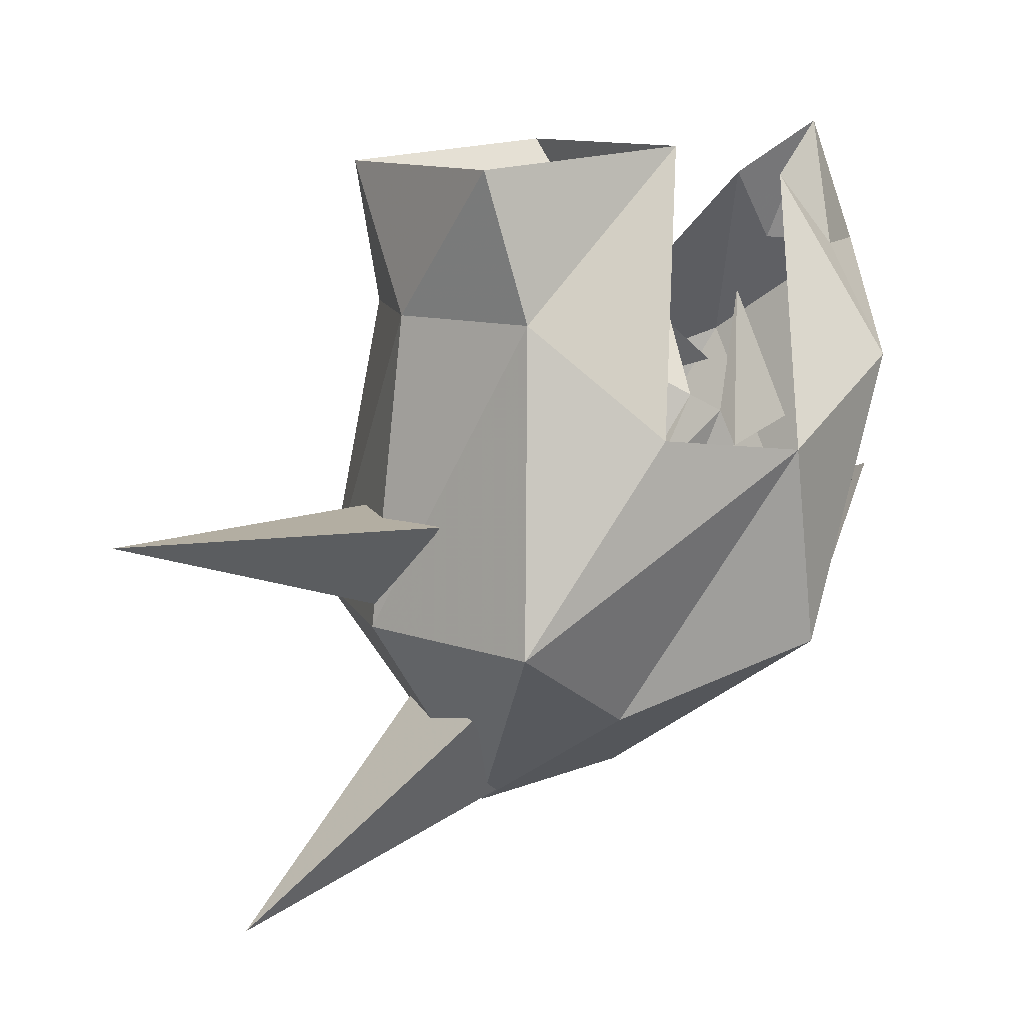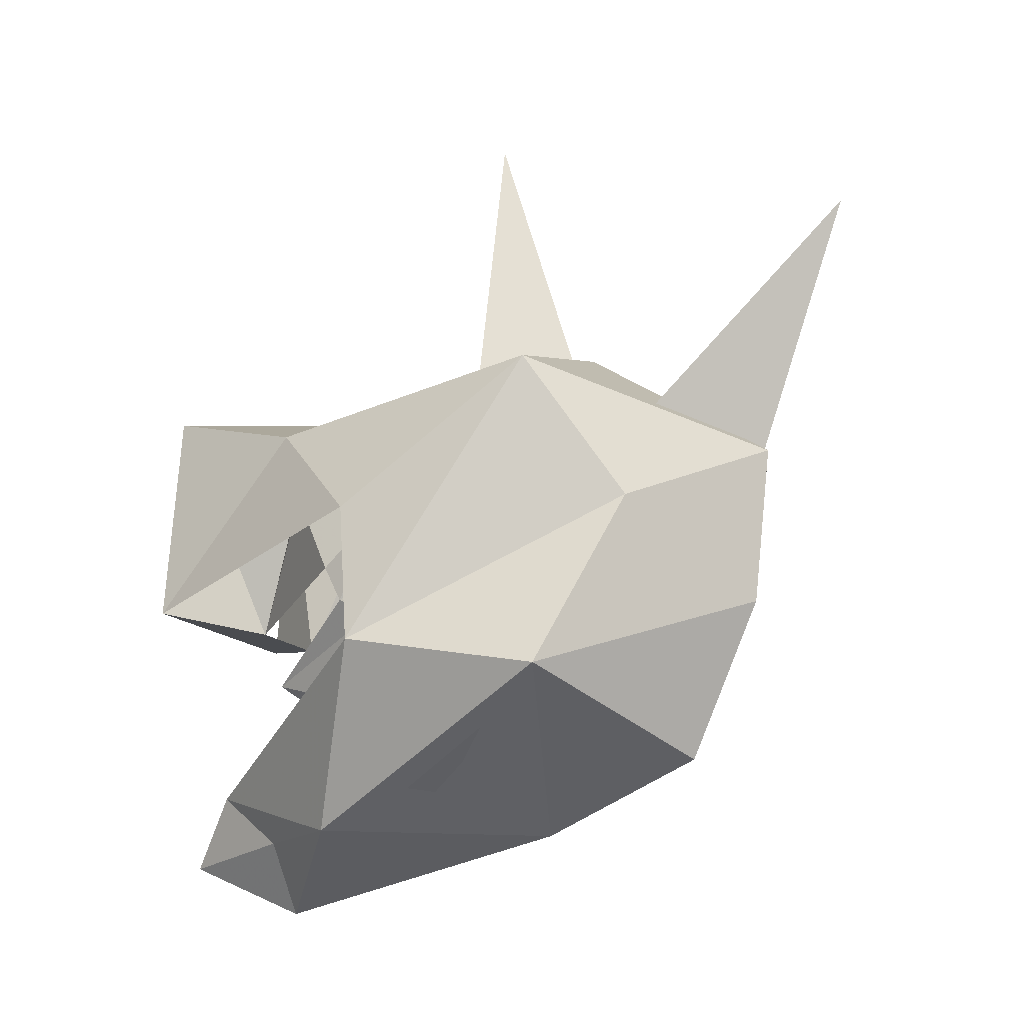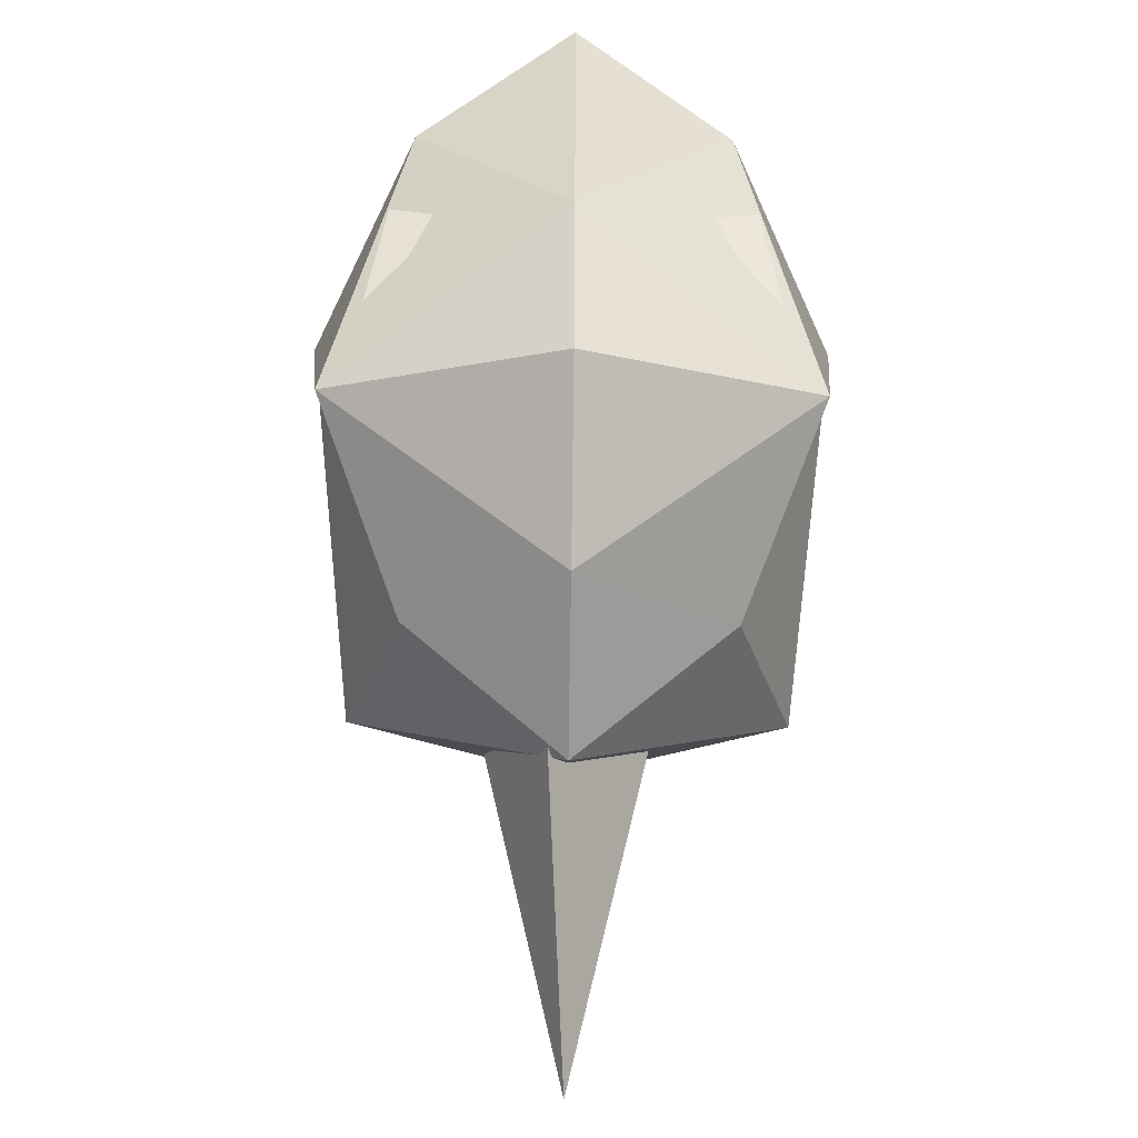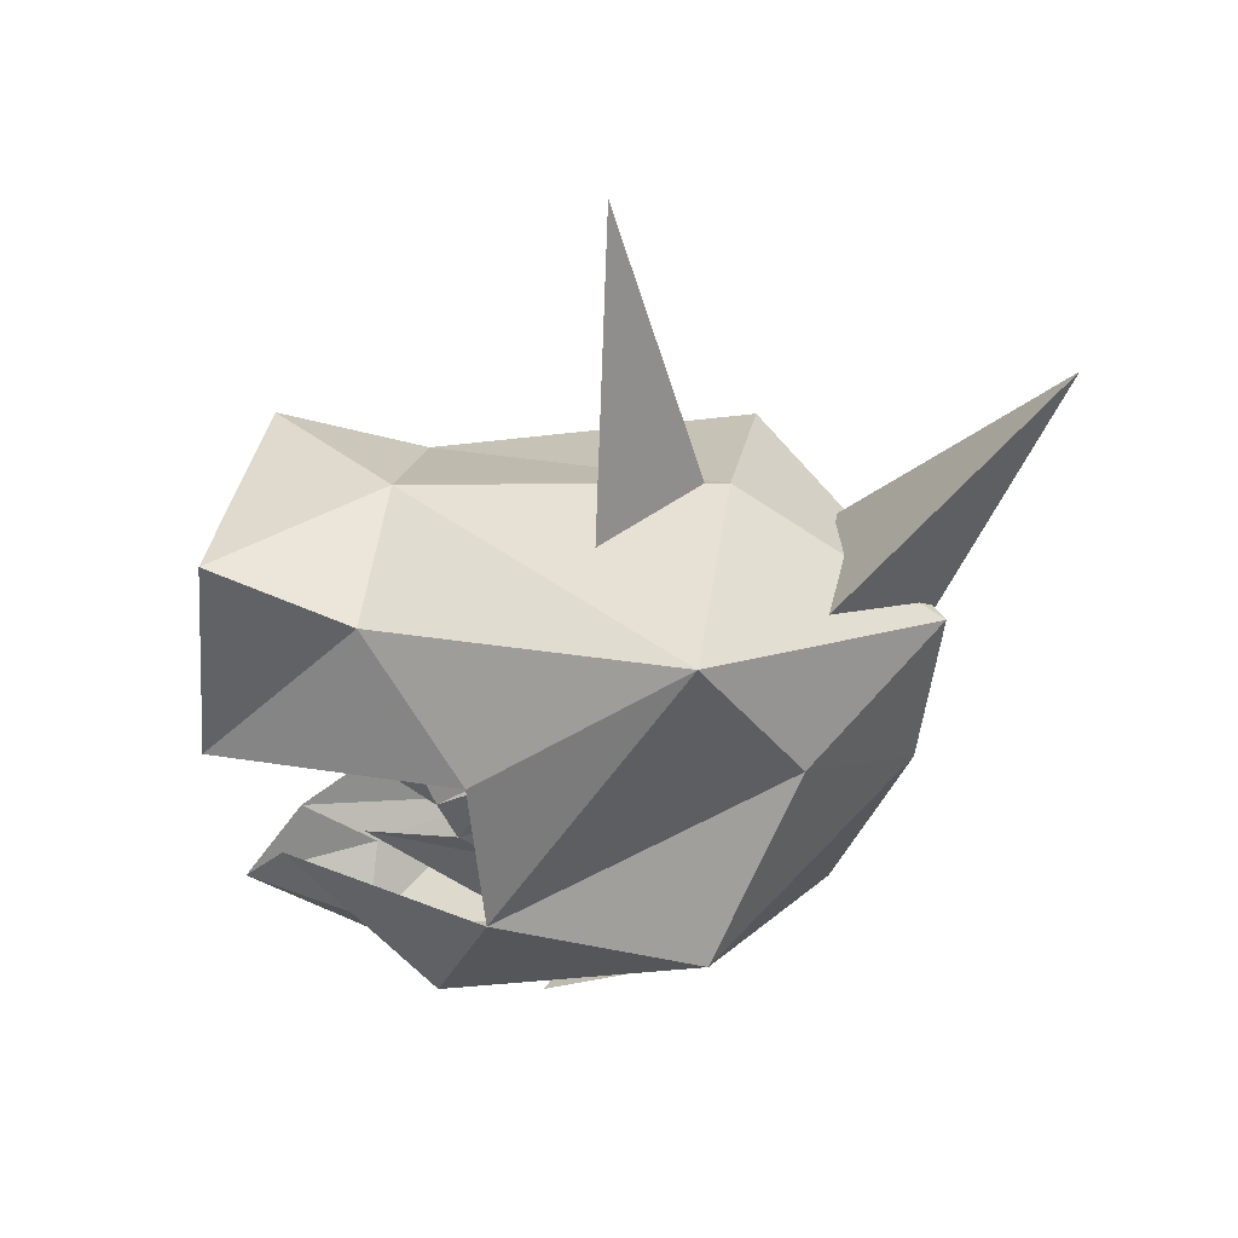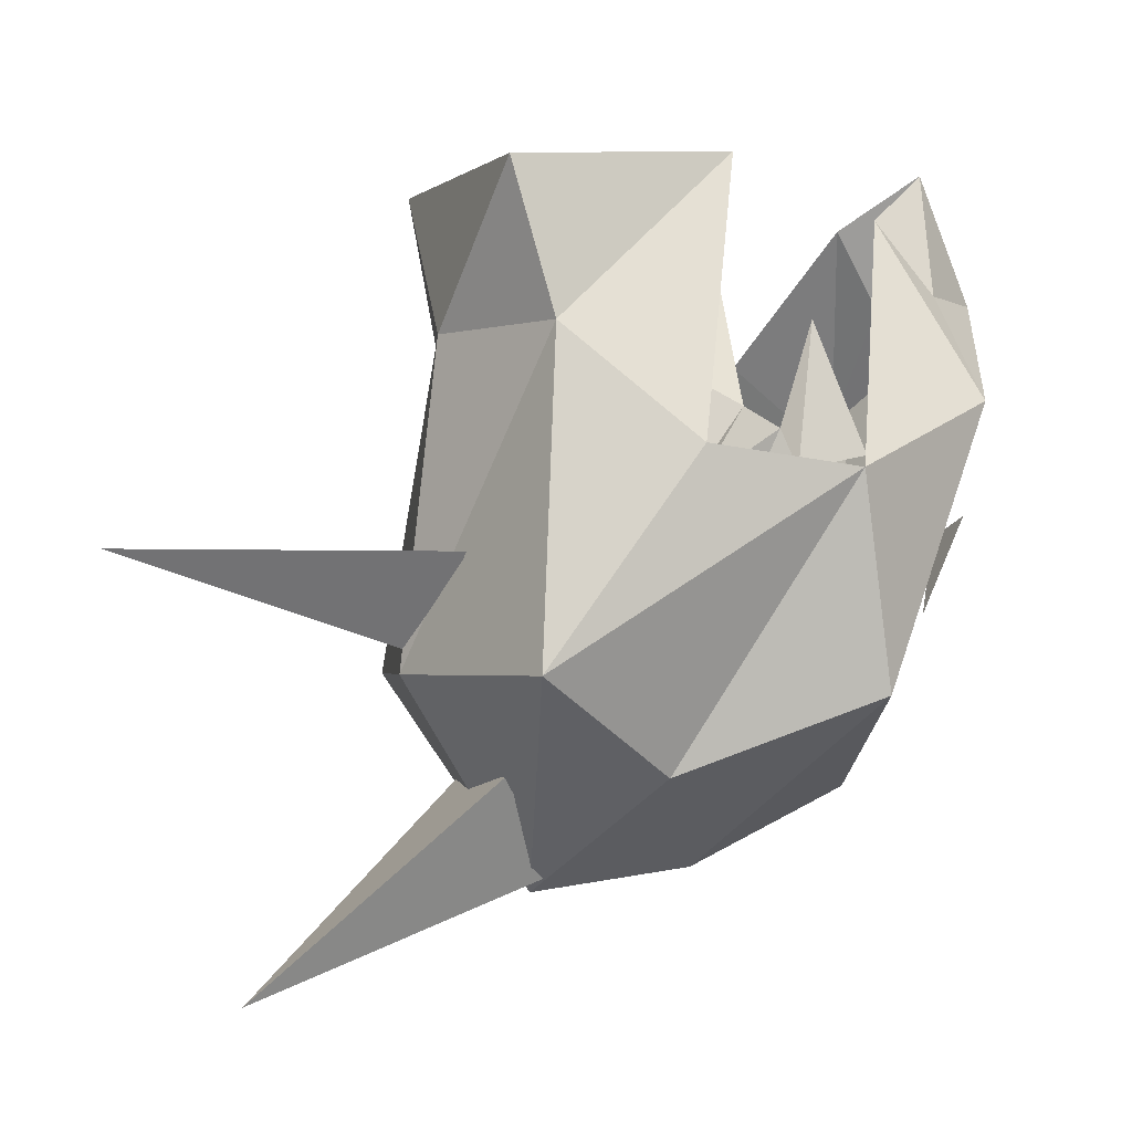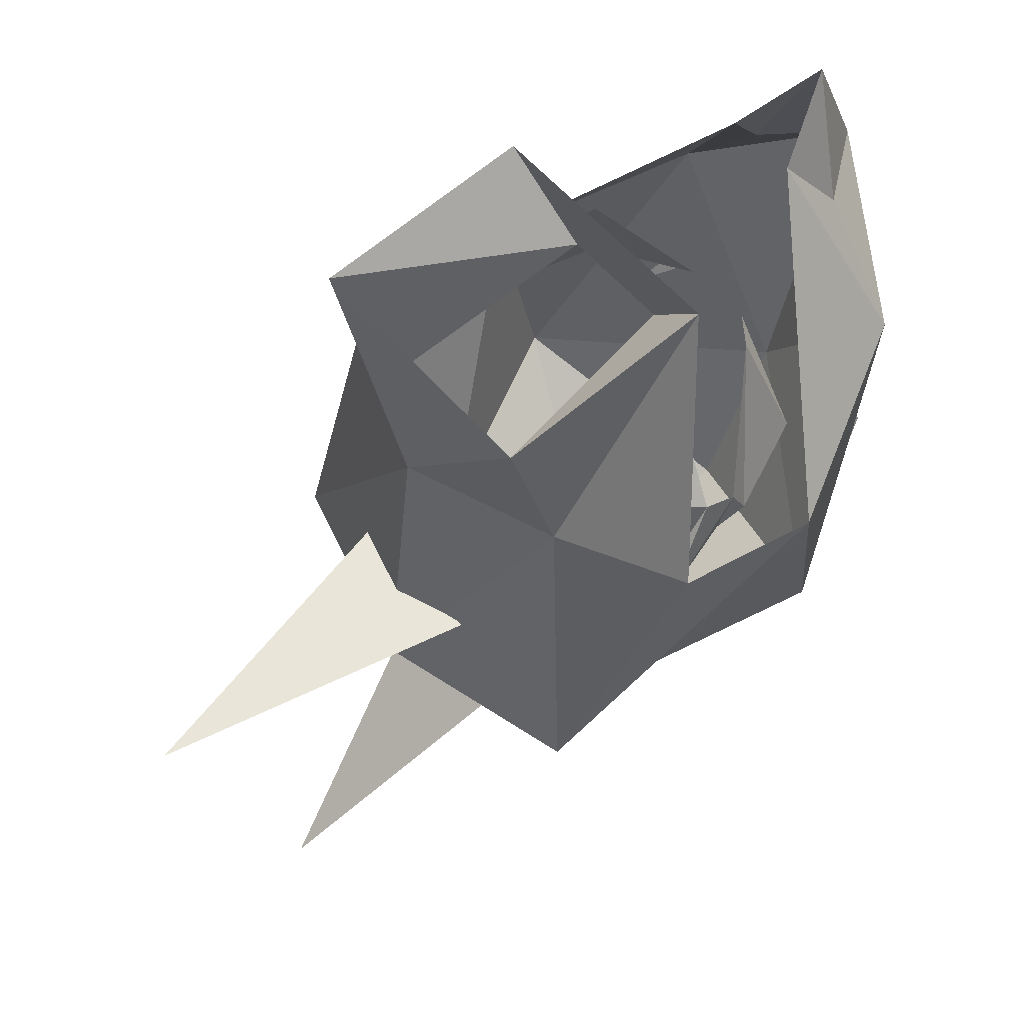
<metadata>
{"format":"obj","ext":"obj","renderer":"f3d","projection":"perspective","resolution":1024,"background":"white","views":[{"elev":10.8,"azim":58.3,"up":"+Y"},{"elev":-14.8,"azim":-66.2,"up":"+Z"},{"elev":-65.4,"azim":179.2,"up":"+Y"},{"elev":37.3,"azim":-80.6,"up":"+Z"},{"elev":-1.9,"azim":66.4,"up":"+Y"},{"elev":57.9,"azim":49.8,"up":"+Y"}]}
</metadata>
<code>
v 0 -1.477 0.04688
v 0 -1.438 0.1719
v -0.03125 -1.438 0.03906
v 0.03125 -1.438 0.03906
v 0.007812 -1.562 -0.007812
v 0 -1.609 0.1172
v -0.03125 -1.523 0.01562
v 0.03125 -1.523 0.02344
v -0.07812 -1.406 -0.07812
v -0.07812 -1.406 -0.0625
v -0.07812 -1.391 -0.07031
v -0.04688 -1.344 -0.1016
v -0.0625 -1.398 -0.1172
v -0.01562 -1.383 -0.1328
v 0.07812 -1.391 -0.07031
v 0.07812 -1.406 -0.0625
v 0.07812 -1.406 -0.07812
v 0.04688 -1.344 -0.1016
v 0.0625 -1.398 -0.1172
v 0.01562 -1.383 -0.1328
v 0.0625 -1.359 -0.01562
v 0.02344 -1.32 -0.07031
v 0.03906 -1.352 0.01562
v 0.07812 -1.414 -0.03125
v 0.07812 -1.383 -0.05469
v -0.03906 -1.352 0.01562
v -0.02344 -1.32 -0.07031
v -0.0625 -1.359 -0.01562
v -0.07812 -1.414 -0.03125
v -0.07812 -1.383 -0.05469
v -0.08594 -1.414 -0.03125
v 0.08594 -1.414 -0.03125
v 0.05469 -1.289 0.03125
v 0.05469 -1.281 -0.0625
v -0.05469 -1.281 -0.0625
v -0.05469 -1.289 0.03125
v 0 -1.562 -0.07031
v 0.0625 -1.523 -0.03125
v 0 -1.57 0
v -0.0625 -1.523 -0.03125
v -0.09375 -1.492 -0.1094
v 0 -1.531 -0.1406
v 0.09375 -1.492 -0.1094
v 0.1016 -1.406 -0.09375
v 0.08594 -1.484 0.03125
v 0 -1.484 0.05469
v -0.08594 -1.484 0.03125
v -0.1016 -1.406 -0.09375
v -0.0625 -1.375 -0.1719
v 0 -1.461 -0.1719
v 0.0625 -1.375 -0.1719
v 0.01562 -1.297 -0.1484
v 0.02344 -1.328 -0.1719
v 0 -1.273 -0.1797
v 0 -1.328 -0.2031
v -0.02344 -1.328 -0.1719
v -0.01562 -1.297 -0.1484
v 0.09375 -1.398 -0.03125
v 0.0625 -1.352 0.01562
v 0 -1.352 0.03906
v -0.0625 -1.352 0.01562
v -0.09375 -1.398 -0.03125
v 0.07031 -1.422 -0.1562
v 0.07812 -1.461 -0.1328
v 0.04688 -1.43 -0.1562
v -0.04688 -1.43 -0.1562
v -0.07812 -1.461 -0.1328
v -0.07031 -1.422 -0.1562
f 1 2 3
f 3 2 4
f 4 2 1
f 5 6 7
f 7 6 8
f 8 6 5
f 37 40 41
f 37 41 42
f 37 42 43
f 37 43 38
f 38 43 44
f 38 44 45
f 40 47 48
f 40 48 41
f 41 48 49
f 41 49 50
f 41 50 42
f 42 50 43
f 43 50 51
f 43 51 44
f 44 51 52
f 52 51 53
f 52 53 54
f 54 53 55
f 54 55 56
f 54 56 57
f 57 56 49
f 57 49 48
f 45 44 58
f 45 58 59
f 45 59 46
f 46 59 60
f 46 60 47
f 47 60 61
f 47 61 62
f 47 62 48
f 55 50 49
f 55 49 56
f 51 50 55
f 51 55 53
f 33 36 60
f 33 60 59
f 33 59 34
f 34 59 58
f 36 61 60
f 61 36 35
f 61 35 62
f 9 10 11
f 9 11 12
f 9 12 13
f 13 12 14
f 15 16 17
f 15 17 18
f 18 17 19
f 18 19 20
f 21 22 23
f 21 23 24
f 21 24 25
f 21 25 22
f 26 27 28
f 26 28 29
f 29 28 30
f 29 30 31
f 31 30 11
f 31 11 10
f 10 11 10
f 30 28 27
f 15 32 16
f 15 16 16
f 15 25 32
f 32 25 24
f 33 23 22
f 33 22 34
f 34 22 35
f 35 22 27
f 35 27 36
f 36 27 26
f 36 26 23
f 36 23 33
f 37 38 39
f 37 39 40
f 38 45 39
f 39 45 46
f 39 46 47
f 39 47 40
f 63 64 65
f 66 67 68

</code>
